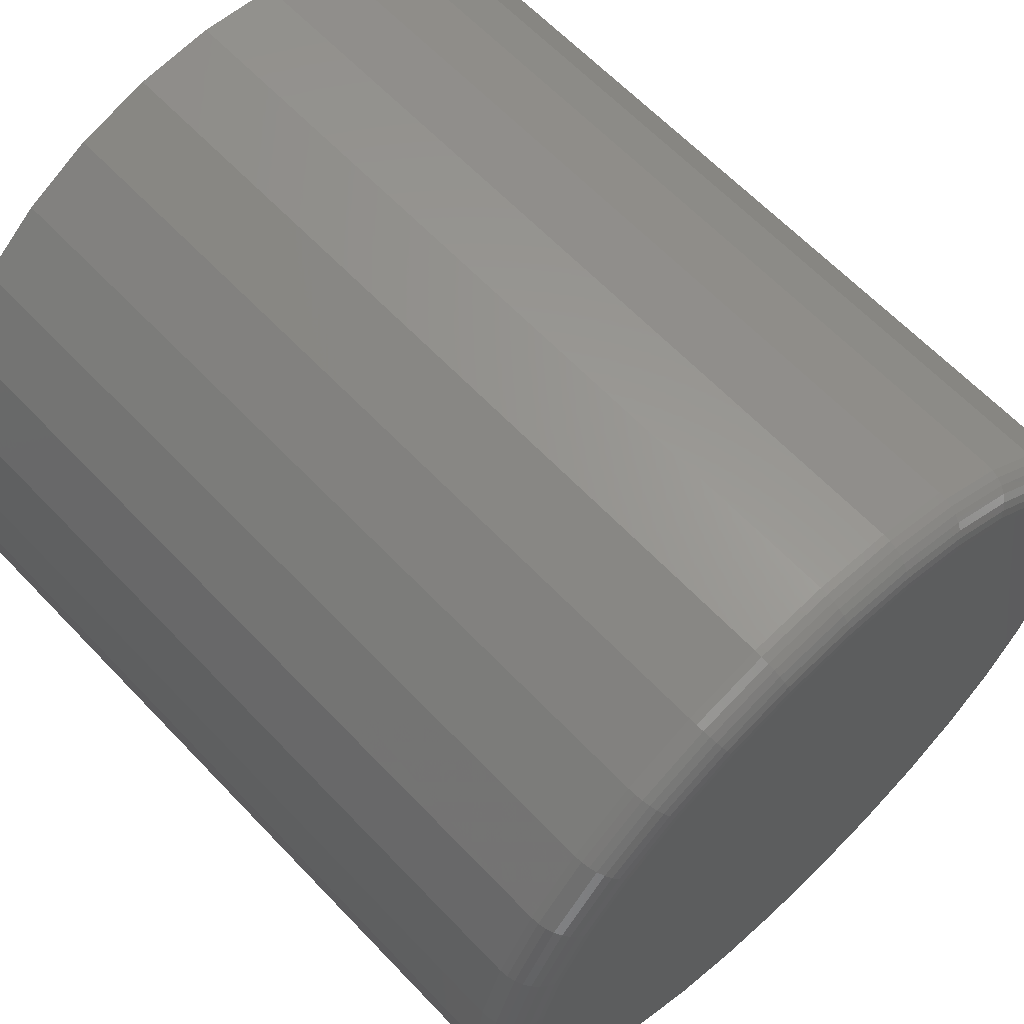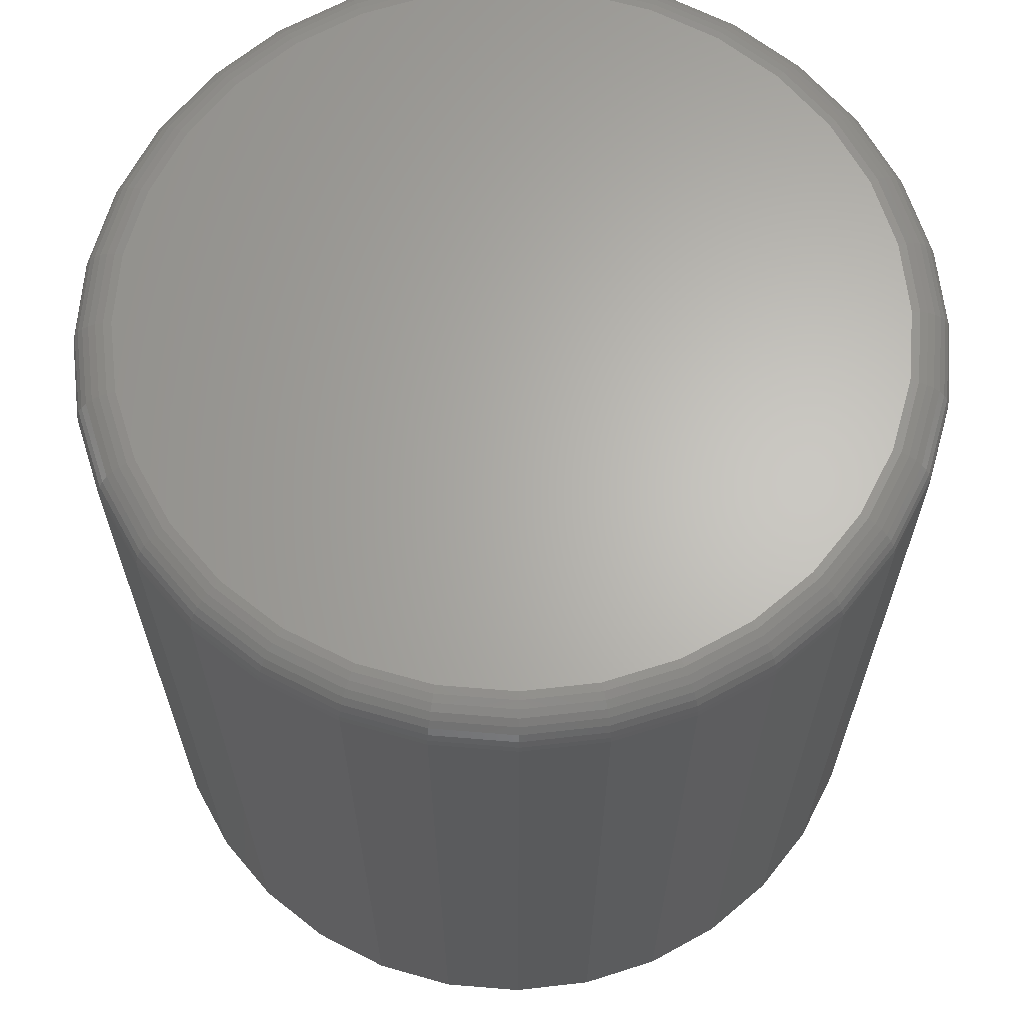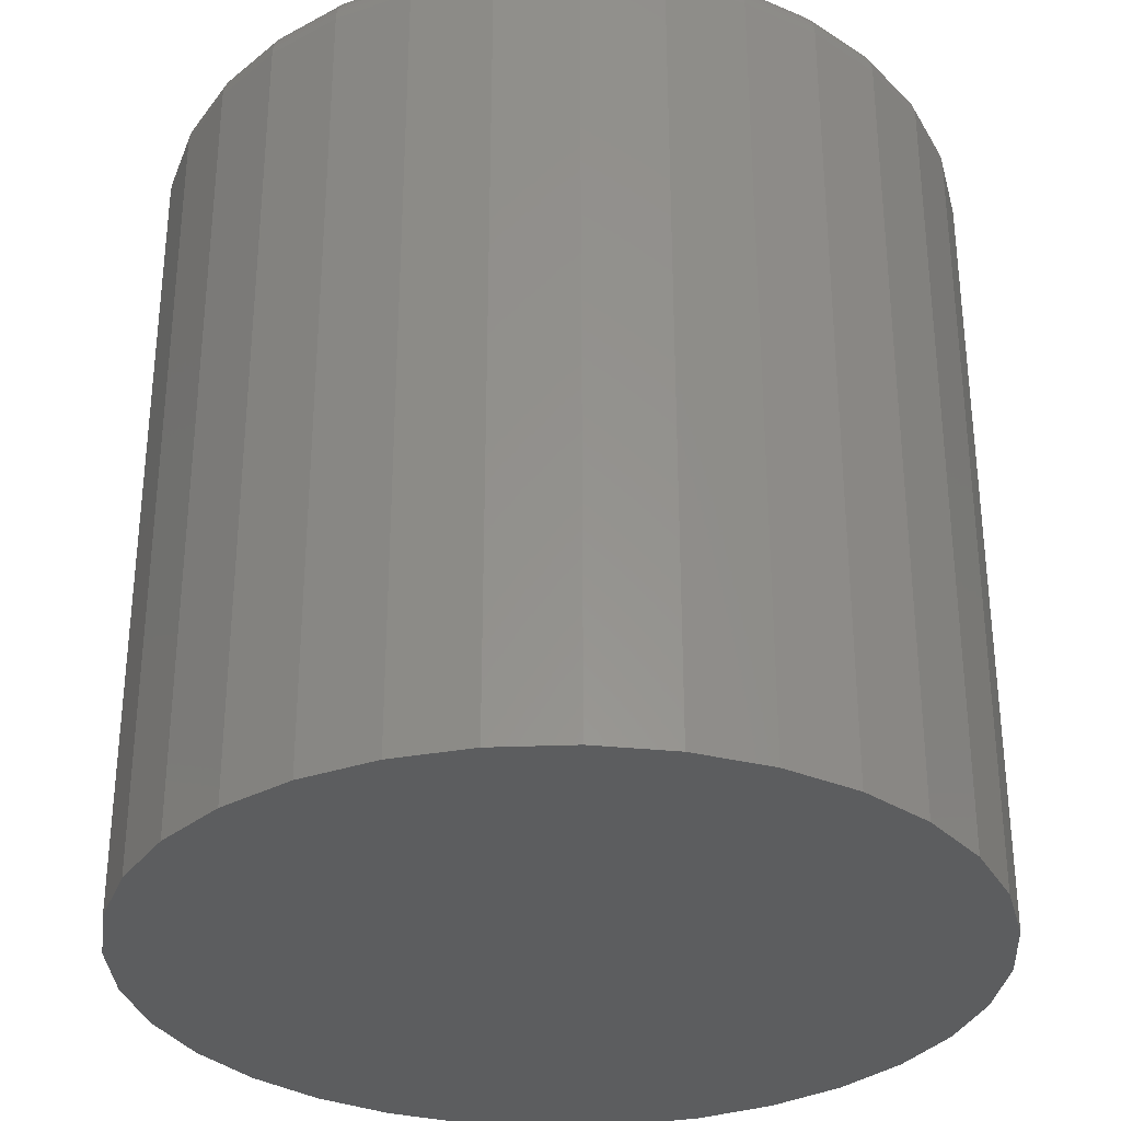
<metadata>
{"format":"stl","ext":"stl","renderer":"f3d","projection":"perspective","resolution":1024,"background":"white","views":[{"elev":63.2,"azim":-43.4,"up":"+Y"},{"elev":65.0,"azim":89.1,"up":"+Z"},{"elev":-32.1,"azim":-70.0,"up":"+Z"}]}
</metadata>
<code>
# stl→obj: 320 verts, 636 faces
v 0.4203 0.06977 0.1641
v 0.4481 0.06977 0.1641
v 0.4342 0.07113 0.1641
v 0.407 0.06572 0.1641
v 0.4614 0.06572 0.1641
v 0.3947 0.05915 0.1641
v 0.4737 0.05915 0.1641
v 0.3839 0.0503 0.1641
v 0.4845 0.0503 0.1641
v 0.3751 0.03952 0.1641
v 0.4934 0.03952 0.1641
v 0.4934 -0.03952 0.1641
v 0.3839 -0.0503 0.1641
v 0.4845 -0.0503 0.1641
v 0.3947 -0.05915 0.1641
v 0.4737 -0.05915 0.1641
v 0.407 -0.06572 0.1641
v 0.4614 -0.06572 0.1641
v 0.4203 -0.06977 0.1641
v 0.4481 -0.06977 0.1641
v 0.4342 -0.07113 0.1641
v 0.4999 0.02722 0.1641
v 0.3685 0.02722 0.1641
v 0.504 0.01388 0.1641
v 0.3644 0.01388 0.1641
v 0.5053 -7.114e-18 0.1641
v 0.3631 1.902e-17 0.1641
v 0.504 -0.01388 0.1641
v 0.3644 -0.01388 0.1641
v 0.4999 -0.02722 0.1641
v 0.3685 -0.02722 0.1641
v 0.3751 -0.03952 0.1641
v 0.5132 0 0
v 0.5132 -8.946e-17 0.1562
v 0.5116 -0.0154 0
v 0.5116 -0.0154 0.1562
v 0.5071 -0.03021 0
v 0.5071 -0.03021 0.1562
v 0.4999 -0.04386 0
v 0.4999 -0.04386 0.1562
v 0.49 -0.05582 0
v 0.49 -0.05582 0.1562
v 0.4781 -0.06564 0
v 0.4781 -0.06564 0.1562
v 0.4644 -0.07294 0
v 0.4644 -0.07294 0.1562
v 0.4496 -0.07743 0
v 0.4496 -0.07743 0.1562
v 0.4342 -0.07895 0
v 0.4342 -0.07895 0.1562
v 0.4188 -0.07743 0
v 0.4188 -0.07743 0.1562
v 0.404 -0.07294 0
v 0.404 -0.07294 0.1562
v 0.3903 -0.06564 0
v 0.3903 -0.06564 0.1562
v 0.3784 -0.05582 0
v 0.3784 -0.05582 0.1562
v 0.3686 -0.04386 0
v 0.3686 -0.04386 0.1562
v 0.3613 -0.03021 0
v 0.3613 -0.03021 0.1562
v 0.3568 -0.0154 0
v 0.3568 -0.0154 0.1562
v 0.3553 9.668e-18 0
v 0.3553 9.668e-18 0.1562
v 0.3568 0.0154 0
v 0.3568 0.0154 0.1562
v 0.3613 0.03021 0
v 0.3613 0.03021 0.1562
v 0.3686 0.04386 0
v 0.3686 0.04386 0.1562
v 0.3784 0.05582 0
v 0.3784 0.05582 0.1562
v 0.3903 0.06564 0
v 0.3903 0.06564 0.1562
v 0.404 0.07294 0
v 0.404 0.07294 0.1562
v 0.4188 0.07743 0
v 0.4188 0.07743 0.1562
v 0.4342 0.07895 0
v 0.4342 0.07895 0.1562
v 0.4496 0.07743 0
v 0.4496 0.07743 0.1562
v 0.4644 0.07294 0
v 0.4644 0.07294 0.1562
v 0.4781 0.06564 0
v 0.4781 0.06564 0.1562
v 0.49 0.05582 0
v 0.49 0.05582 0.1562
v 0.4999 0.04386 0
v 0.4999 0.04386 0.1562
v 0.5071 0.03021 0
v 0.5071 0.03021 0.1562
v 0.5116 0.0154 0
v 0.5116 0.0154 0.1562
v 0.3616 4.163e-17 0.1639
v 0.3629 0.01418 0.1639
v 0.3601 2.776e-17 0.1635
v 0.3615 0.01446 0.1635
v 0.3587 2.776e-17 0.1627
v 0.3602 0.01472 0.1627
v 0.3576 4.163e-17 0.1618
v 0.359 0.01496 0.1618
v 0.3566 3.469e-17 0.1606
v 0.3581 0.01515 0.1606
v 0.3559 3.469e-17 0.1592
v 0.3574 0.01529 0.1592
v 0.3554 2.776e-17 0.1578
v 0.3569 0.01537 0.1578
v 0.5055 0.01418 0.1639
v 0.5069 -6.245e-17 0.1639
v 0.5069 0.01446 0.1635
v 0.5083 -6.939e-17 0.1635
v 0.5082 0.01472 0.1627
v 0.5097 -6.939e-17 0.1627
v 0.5094 0.01496 0.1618
v 0.5109 -6.939e-17 0.1618
v 0.5103 0.01515 0.1606
v 0.5118 -7.633e-17 0.1606
v 0.5111 0.01529 0.1592
v 0.5126 -7.633e-17 0.1592
v 0.5115 0.01537 0.1578
v 0.513 -6.939e-17 0.1578
v 0.5013 0.02781 0.1639
v 0.5027 0.02837 0.1635
v 0.5039 0.02888 0.1627
v 0.505 0.02934 0.1618
v 0.5059 0.02971 0.1606
v 0.5066 0.02998 0.1592
v 0.507 0.03015 0.1578
v 0.4946 0.04037 0.1639
v 0.4958 0.04118 0.1635
v 0.497 0.04193 0.1627
v 0.498 0.04259 0.1618
v 0.4988 0.04313 0.1606
v 0.4994 0.04353 0.1592
v 0.4997 0.04378 0.1578
v 0.4856 0.05138 0.1639
v 0.4866 0.05241 0.1635
v 0.4876 0.05337 0.1627
v 0.4884 0.05421 0.1618
v 0.4891 0.05489 0.1606
v 0.4896 0.0554 0.1592
v 0.4899 0.05572 0.1578
v 0.4746 0.06041 0.1639
v 0.4754 0.06163 0.1635
v 0.4761 0.06276 0.1627
v 0.4768 0.06374 0.1618
v 0.4773 0.06455 0.1606
v 0.4777 0.06515 0.1592
v 0.478 0.06552 0.1578
v 0.462 0.06713 0.1639
v 0.4626 0.06848 0.1635
v 0.4631 0.06973 0.1627
v 0.4635 0.07082 0.1618
v 0.4639 0.07172 0.1606
v 0.4642 0.07239 0.1592
v 0.4644 0.0728 0.1578
v 0.4484 0.07126 0.1639
v 0.4487 0.0727 0.1635
v 0.4489 0.07403 0.1627
v 0.4492 0.07519 0.1618
v 0.4494 0.07614 0.1606
v 0.4495 0.07685 0.1592
v 0.4496 0.07728 0.1578
v 0.4342 0.07266 0.1639
v 0.4342 0.07412 0.1635
v 0.4342 0.07548 0.1627
v 0.4342 0.07666 0.1618
v 0.4342 0.07763 0.1606
v 0.4342 0.07835 0.1592
v 0.4342 0.0788 0.1578
v 0.42 0.07126 0.1639
v 0.4197 0.0727 0.1635
v 0.4195 0.07403 0.1627
v 0.4193 0.07519 0.1618
v 0.4191 0.07614 0.1606
v 0.4189 0.07685 0.1592
v 0.4188 0.07728 0.1578
v 0.4064 0.06713 0.1639
v 0.4058 0.06848 0.1635
v 0.4053 0.06973 0.1627
v 0.4049 0.07082 0.1618
v 0.4045 0.07172 0.1606
v 0.4042 0.07239 0.1592
v 0.4041 0.0728 0.1578
v 0.3938 0.06041 0.1639
v 0.393 0.06163 0.1635
v 0.3923 0.06276 0.1627
v 0.3916 0.06374 0.1618
v 0.3911 0.06455 0.1606
v 0.3907 0.06515 0.1592
v 0.3904 0.06552 0.1578
v 0.3828 0.05138 0.1639
v 0.3818 0.05241 0.1635
v 0.3808 0.05337 0.1627
v 0.38 0.05421 0.1618
v 0.3793 0.05489 0.1606
v 0.3788 0.0554 0.1592
v 0.3785 0.05572 0.1578
v 0.3738 0.04037 0.1639
v 0.3726 0.04118 0.1635
v 0.3715 0.04193 0.1627
v 0.3705 0.04259 0.1618
v 0.3697 0.04313 0.1606
v 0.3691 0.04353 0.1592
v 0.3687 0.04378 0.1578
v 0.3671 0.02781 0.1639
v 0.3657 0.02837 0.1635
v 0.3645 0.02888 0.1627
v 0.3634 0.02934 0.1618
v 0.3625 0.02971 0.1606
v 0.3618 0.02998 0.1592
v 0.3614 0.03015 0.1578
v 0.5055 -0.01418 0.1639
v 0.5069 -0.01446 0.1635
v 0.5082 -0.01472 0.1627
v 0.5094 -0.01496 0.1618
v 0.5103 -0.01515 0.1606
v 0.5111 -0.01529 0.1592
v 0.5115 -0.01537 0.1578
v 0.3629 -0.01418 0.1639
v 0.3615 -0.01446 0.1635
v 0.3602 -0.01472 0.1627
v 0.359 -0.01496 0.1618
v 0.3581 -0.01515 0.1606
v 0.3574 -0.01529 0.1592
v 0.3569 -0.01537 0.1578
v 0.3671 -0.02781 0.1639
v 0.3657 -0.02837 0.1635
v 0.3645 -0.02888 0.1627
v 0.3634 -0.02934 0.1618
v 0.3625 -0.02971 0.1606
v 0.3618 -0.02998 0.1592
v 0.3614 -0.03015 0.1578
v 0.3738 -0.04037 0.1639
v 0.3726 -0.04118 0.1635
v 0.3715 -0.04193 0.1627
v 0.3705 -0.04259 0.1618
v 0.3697 -0.04313 0.1606
v 0.3691 -0.04353 0.1592
v 0.3687 -0.04378 0.1578
v 0.3828 -0.05138 0.1639
v 0.3818 -0.05241 0.1635
v 0.3808 -0.05337 0.1627
v 0.38 -0.05421 0.1618
v 0.3793 -0.05489 0.1606
v 0.3788 -0.0554 0.1592
v 0.3785 -0.05572 0.1578
v 0.3938 -0.06041 0.1639
v 0.393 -0.06163 0.1635
v 0.3923 -0.06276 0.1627
v 0.3916 -0.06374 0.1618
v 0.3911 -0.06455 0.1606
v 0.3907 -0.06515 0.1592
v 0.3904 -0.06552 0.1578
v 0.4064 -0.06713 0.1639
v 0.4058 -0.06848 0.1635
v 0.4053 -0.06973 0.1627
v 0.4049 -0.07082 0.1618
v 0.4045 -0.07172 0.1606
v 0.4042 -0.07239 0.1592
v 0.4041 -0.0728 0.1578
v 0.42 -0.07126 0.1639
v 0.4197 -0.0727 0.1635
v 0.4195 -0.07403 0.1627
v 0.4193 -0.07519 0.1618
v 0.4191 -0.07614 0.1606
v 0.4189 -0.07685 0.1592
v 0.4188 -0.07728 0.1578
v 0.4342 -0.07266 0.1639
v 0.4342 -0.07412 0.1635
v 0.4342 -0.07548 0.1627
v 0.4342 -0.07666 0.1618
v 0.4342 -0.07763 0.1606
v 0.4342 -0.07835 0.1592
v 0.4342 -0.0788 0.1578
v 0.4484 -0.07126 0.1639
v 0.4487 -0.0727 0.1635
v 0.4489 -0.07403 0.1627
v 0.4492 -0.07519 0.1618
v 0.4494 -0.07614 0.1606
v 0.4495 -0.07685 0.1592
v 0.4496 -0.07728 0.1578
v 0.462 -0.06713 0.1639
v 0.4626 -0.06848 0.1635
v 0.4631 -0.06973 0.1627
v 0.4635 -0.07082 0.1618
v 0.4639 -0.07172 0.1606
v 0.4642 -0.07239 0.1592
v 0.4644 -0.0728 0.1578
v 0.4746 -0.06041 0.1639
v 0.4754 -0.06163 0.1635
v 0.4761 -0.06276 0.1627
v 0.4768 -0.06374 0.1618
v 0.4773 -0.06455 0.1606
v 0.4777 -0.06515 0.1592
v 0.478 -0.06552 0.1578
v 0.4856 -0.05138 0.1639
v 0.4866 -0.05241 0.1635
v 0.4876 -0.05337 0.1627
v 0.4884 -0.05421 0.1618
v 0.4891 -0.05489 0.1606
v 0.4896 -0.0554 0.1592
v 0.4899 -0.05572 0.1578
v 0.4946 -0.04037 0.1639
v 0.4958 -0.04118 0.1635
v 0.497 -0.04193 0.1627
v 0.498 -0.04259 0.1618
v 0.4988 -0.04313 0.1606
v 0.4994 -0.04353 0.1592
v 0.4997 -0.04378 0.1578
v 0.5013 -0.02781 0.1639
v 0.5027 -0.02837 0.1635
v 0.5039 -0.02888 0.1627
v 0.505 -0.02934 0.1618
v 0.5059 -0.02971 0.1606
v 0.5066 -0.02998 0.1592
v 0.507 -0.03015 0.1578
f 1 2 3
f 2 1 4
f 2 4 5
f 5 4 6
f 5 6 7
f 7 6 8
f 7 8 9
f 9 8 10
f 9 10 11
f 12 13 14
f 14 13 15
f 14 15 16
f 16 15 17
f 16 17 18
f 18 17 19
f 18 19 20
f 20 19 21
f 11 10 22
f 22 10 23
f 22 23 24
f 24 23 25
f 24 25 26
f 26 25 27
f 26 27 28
f 28 27 29
f 28 29 30
f 30 29 31
f 30 31 12
f 12 31 32
f 12 32 13
f 33 34 35
f 35 34 36
f 35 36 37
f 37 36 38
f 37 38 39
f 39 38 40
f 39 40 41
f 41 40 42
f 41 42 43
f 43 42 44
f 43 44 45
f 45 44 46
f 45 46 47
f 47 46 48
f 47 48 49
f 49 48 50
f 49 50 51
f 51 50 52
f 51 52 53
f 53 52 54
f 53 54 55
f 55 54 56
f 55 56 57
f 57 56 58
f 57 58 59
f 59 58 60
f 59 60 61
f 61 60 62
f 61 62 63
f 63 62 64
f 63 64 65
f 65 64 66
f 65 66 67
f 67 66 68
f 67 68 69
f 69 68 70
f 69 70 71
f 71 70 72
f 71 72 73
f 73 72 74
f 73 74 75
f 75 74 76
f 75 76 77
f 77 76 78
f 77 78 79
f 79 78 80
f 79 80 81
f 81 80 82
f 81 82 83
f 83 82 84
f 83 84 85
f 85 84 86
f 85 86 87
f 87 86 88
f 87 88 89
f 89 88 90
f 89 90 91
f 91 90 92
f 91 92 93
f 93 92 94
f 93 94 95
f 95 94 96
f 95 96 33
f 33 96 34
f 27 25 97
f 97 25 98
f 97 98 99
f 99 98 100
f 99 100 101
f 101 100 102
f 101 102 103
f 103 102 104
f 103 104 105
f 105 104 106
f 105 106 107
f 107 106 108
f 107 108 109
f 109 108 110
f 109 110 66
f 66 110 68
f 24 26 111
f 111 26 112
f 111 112 113
f 113 112 114
f 113 114 115
f 115 114 116
f 115 116 117
f 117 116 118
f 117 118 119
f 119 118 120
f 119 120 121
f 121 120 122
f 121 122 123
f 123 122 124
f 123 124 96
f 96 124 34
f 22 24 125
f 125 24 111
f 125 111 126
f 126 111 113
f 126 113 127
f 127 113 115
f 127 115 128
f 128 115 117
f 128 117 129
f 129 117 119
f 129 119 130
f 130 119 121
f 130 121 131
f 131 121 123
f 131 123 94
f 94 123 96
f 11 22 132
f 132 22 125
f 132 125 133
f 133 125 126
f 133 126 134
f 134 126 127
f 134 127 135
f 135 127 128
f 135 128 136
f 136 128 129
f 136 129 137
f 137 129 130
f 137 130 138
f 138 130 131
f 138 131 92
f 92 131 94
f 9 11 139
f 139 11 132
f 139 132 140
f 140 132 133
f 140 133 141
f 141 133 134
f 141 134 142
f 142 134 135
f 142 135 143
f 143 135 136
f 143 136 144
f 144 136 137
f 144 137 145
f 145 137 138
f 145 138 90
f 90 138 92
f 7 9 146
f 146 9 139
f 146 139 147
f 147 139 140
f 147 140 148
f 148 140 141
f 148 141 149
f 149 141 142
f 149 142 150
f 150 142 143
f 150 143 151
f 151 143 144
f 151 144 152
f 152 144 145
f 152 145 88
f 88 145 90
f 5 7 153
f 153 7 146
f 153 146 154
f 154 146 147
f 154 147 155
f 155 147 148
f 155 148 156
f 156 148 149
f 156 149 157
f 157 149 150
f 157 150 158
f 158 150 151
f 158 151 159
f 159 151 152
f 159 152 86
f 86 152 88
f 2 5 160
f 160 5 153
f 160 153 161
f 161 153 154
f 161 154 162
f 162 154 155
f 162 155 163
f 163 155 156
f 163 156 164
f 164 156 157
f 164 157 165
f 165 157 158
f 165 158 166
f 166 158 159
f 166 159 84
f 84 159 86
f 3 2 167
f 167 2 160
f 167 160 168
f 168 160 161
f 168 161 169
f 169 161 162
f 169 162 170
f 170 162 163
f 170 163 171
f 171 163 164
f 171 164 172
f 172 164 165
f 172 165 173
f 173 165 166
f 173 166 82
f 82 166 84
f 1 3 174
f 174 3 167
f 174 167 175
f 175 167 168
f 175 168 176
f 176 168 169
f 176 169 177
f 177 169 170
f 177 170 178
f 178 170 171
f 178 171 179
f 179 171 172
f 179 172 180
f 180 172 173
f 180 173 80
f 80 173 82
f 4 1 181
f 181 1 174
f 181 174 182
f 182 174 175
f 182 175 183
f 183 175 176
f 183 176 184
f 184 176 177
f 184 177 185
f 185 177 178
f 185 178 186
f 186 178 179
f 186 179 187
f 187 179 180
f 187 180 78
f 78 180 80
f 6 4 188
f 188 4 181
f 188 181 189
f 189 181 182
f 189 182 190
f 190 182 183
f 190 183 191
f 191 183 184
f 191 184 192
f 192 184 185
f 192 185 193
f 193 185 186
f 193 186 194
f 194 186 187
f 194 187 76
f 76 187 78
f 8 6 195
f 195 6 188
f 195 188 196
f 196 188 189
f 196 189 197
f 197 189 190
f 197 190 198
f 198 190 191
f 198 191 199
f 199 191 192
f 199 192 200
f 200 192 193
f 200 193 201
f 201 193 194
f 201 194 74
f 74 194 76
f 10 8 202
f 202 8 195
f 202 195 203
f 203 195 196
f 203 196 204
f 204 196 197
f 204 197 205
f 205 197 198
f 205 198 206
f 206 198 199
f 206 199 207
f 207 199 200
f 207 200 208
f 208 200 201
f 208 201 72
f 72 201 74
f 23 10 209
f 209 10 202
f 209 202 210
f 210 202 203
f 210 203 211
f 211 203 204
f 211 204 212
f 212 204 205
f 212 205 213
f 213 205 206
f 213 206 214
f 214 206 207
f 214 207 215
f 215 207 208
f 215 208 70
f 70 208 72
f 25 23 98
f 98 23 209
f 98 209 100
f 100 209 210
f 100 210 102
f 102 210 211
f 102 211 104
f 104 211 212
f 104 212 106
f 106 212 213
f 106 213 108
f 108 213 214
f 108 214 110
f 110 214 215
f 110 215 68
f 68 215 70
f 26 28 112
f 112 28 216
f 112 216 114
f 114 216 217
f 114 217 116
f 116 217 218
f 116 218 118
f 118 218 219
f 118 219 120
f 120 219 220
f 120 220 122
f 122 220 221
f 122 221 124
f 124 221 222
f 124 222 34
f 34 222 36
f 29 27 223
f 223 27 97
f 223 97 224
f 224 97 99
f 224 99 225
f 225 99 101
f 225 101 226
f 226 101 103
f 226 103 227
f 227 103 105
f 227 105 228
f 228 105 107
f 228 107 229
f 229 107 109
f 229 109 64
f 64 109 66
f 31 29 230
f 230 29 223
f 230 223 231
f 231 223 224
f 231 224 232
f 232 224 225
f 232 225 233
f 233 225 226
f 233 226 234
f 234 226 227
f 234 227 235
f 235 227 228
f 235 228 236
f 236 228 229
f 236 229 62
f 62 229 64
f 32 31 237
f 237 31 230
f 237 230 238
f 238 230 231
f 238 231 239
f 239 231 232
f 239 232 240
f 240 232 233
f 240 233 241
f 241 233 234
f 241 234 242
f 242 234 235
f 242 235 243
f 243 235 236
f 243 236 60
f 60 236 62
f 13 32 244
f 244 32 237
f 244 237 245
f 245 237 238
f 245 238 246
f 246 238 239
f 246 239 247
f 247 239 240
f 247 240 248
f 248 240 241
f 248 241 249
f 249 241 242
f 249 242 250
f 250 242 243
f 250 243 58
f 58 243 60
f 15 13 251
f 251 13 244
f 251 244 252
f 252 244 245
f 252 245 253
f 253 245 246
f 253 246 254
f 254 246 247
f 254 247 255
f 255 247 248
f 255 248 256
f 256 248 249
f 256 249 257
f 257 249 250
f 257 250 56
f 56 250 58
f 17 15 258
f 258 15 251
f 258 251 259
f 259 251 252
f 259 252 260
f 260 252 253
f 260 253 261
f 261 253 254
f 261 254 262
f 262 254 255
f 262 255 263
f 263 255 256
f 263 256 264
f 264 256 257
f 264 257 54
f 54 257 56
f 19 17 265
f 265 17 258
f 265 258 266
f 266 258 259
f 266 259 267
f 267 259 260
f 267 260 268
f 268 260 261
f 268 261 269
f 269 261 262
f 269 262 270
f 270 262 263
f 270 263 271
f 271 263 264
f 271 264 52
f 52 264 54
f 21 19 272
f 272 19 265
f 272 265 273
f 273 265 266
f 273 266 274
f 274 266 267
f 274 267 275
f 275 267 268
f 275 268 276
f 276 268 269
f 276 269 277
f 277 269 270
f 277 270 278
f 278 270 271
f 278 271 50
f 50 271 52
f 20 21 279
f 279 21 272
f 279 272 280
f 280 272 273
f 280 273 281
f 281 273 274
f 281 274 282
f 282 274 275
f 282 275 283
f 283 275 276
f 283 276 284
f 284 276 277
f 284 277 285
f 285 277 278
f 285 278 48
f 48 278 50
f 18 20 286
f 286 20 279
f 286 279 287
f 287 279 280
f 287 280 288
f 288 280 281
f 288 281 289
f 289 281 282
f 289 282 290
f 290 282 283
f 290 283 291
f 291 283 284
f 291 284 292
f 292 284 285
f 292 285 46
f 46 285 48
f 16 18 293
f 293 18 286
f 293 286 294
f 294 286 287
f 294 287 295
f 295 287 288
f 295 288 296
f 296 288 289
f 296 289 297
f 297 289 290
f 297 290 298
f 298 290 291
f 298 291 299
f 299 291 292
f 299 292 44
f 44 292 46
f 14 16 300
f 300 16 293
f 300 293 301
f 301 293 294
f 301 294 302
f 302 294 295
f 302 295 303
f 303 295 296
f 303 296 304
f 304 296 297
f 304 297 305
f 305 297 298
f 305 298 306
f 306 298 299
f 306 299 42
f 42 299 44
f 12 14 307
f 307 14 300
f 307 300 308
f 308 300 301
f 308 301 309
f 309 301 302
f 309 302 310
f 310 302 303
f 310 303 311
f 311 303 304
f 311 304 312
f 312 304 305
f 312 305 313
f 313 305 306
f 313 306 40
f 40 306 42
f 30 12 314
f 314 12 307
f 314 307 315
f 315 307 308
f 315 308 316
f 316 308 309
f 316 309 317
f 317 309 310
f 317 310 318
f 318 310 311
f 318 311 319
f 319 311 312
f 319 312 320
f 320 312 313
f 320 313 38
f 38 313 40
f 28 30 216
f 216 30 314
f 216 314 217
f 217 314 315
f 217 315 218
f 218 315 316
f 218 316 219
f 219 316 317
f 219 317 220
f 220 317 318
f 220 318 221
f 221 318 319
f 221 319 222
f 222 319 320
f 222 320 36
f 36 320 38
f 81 83 79
f 77 79 83
f 85 77 83
f 75 77 85
f 87 75 85
f 73 75 87
f 89 73 87
f 43 55 41
f 53 55 43
f 45 53 43
f 51 53 45
f 47 51 45
f 49 51 47
f 55 57 41
f 41 57 59
f 41 59 39
f 39 59 61
f 39 61 37
f 37 61 63
f 37 63 35
f 35 63 65
f 35 65 33
f 33 65 67
f 33 67 95
f 95 67 69
f 95 69 93
f 93 69 71
f 93 71 91
f 91 71 73
f 91 73 89

</code>
